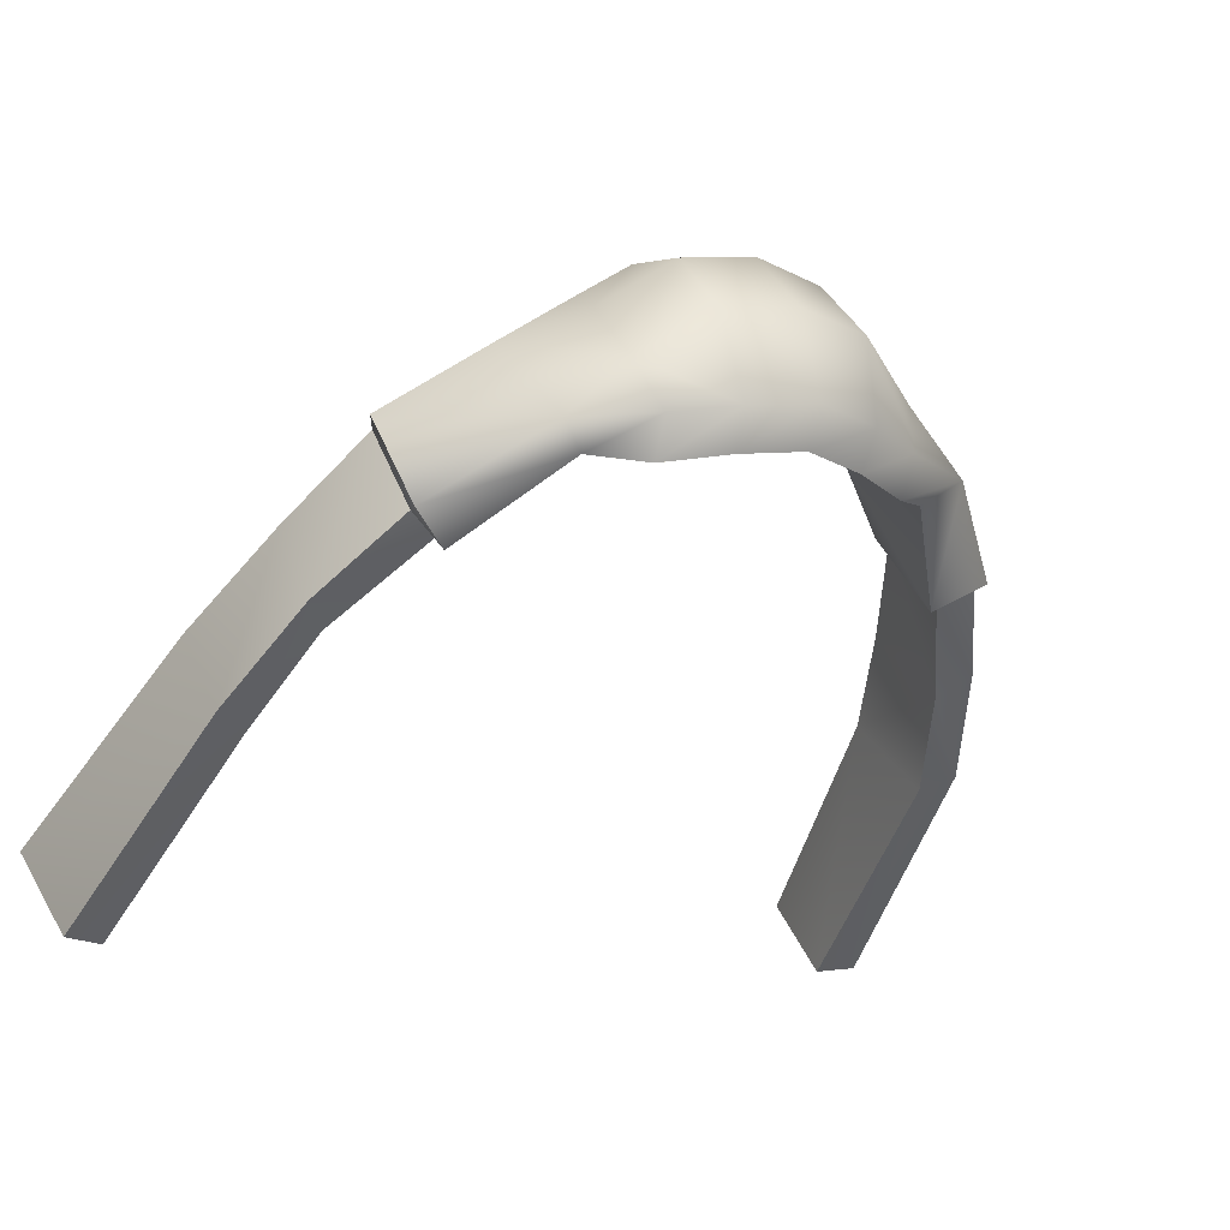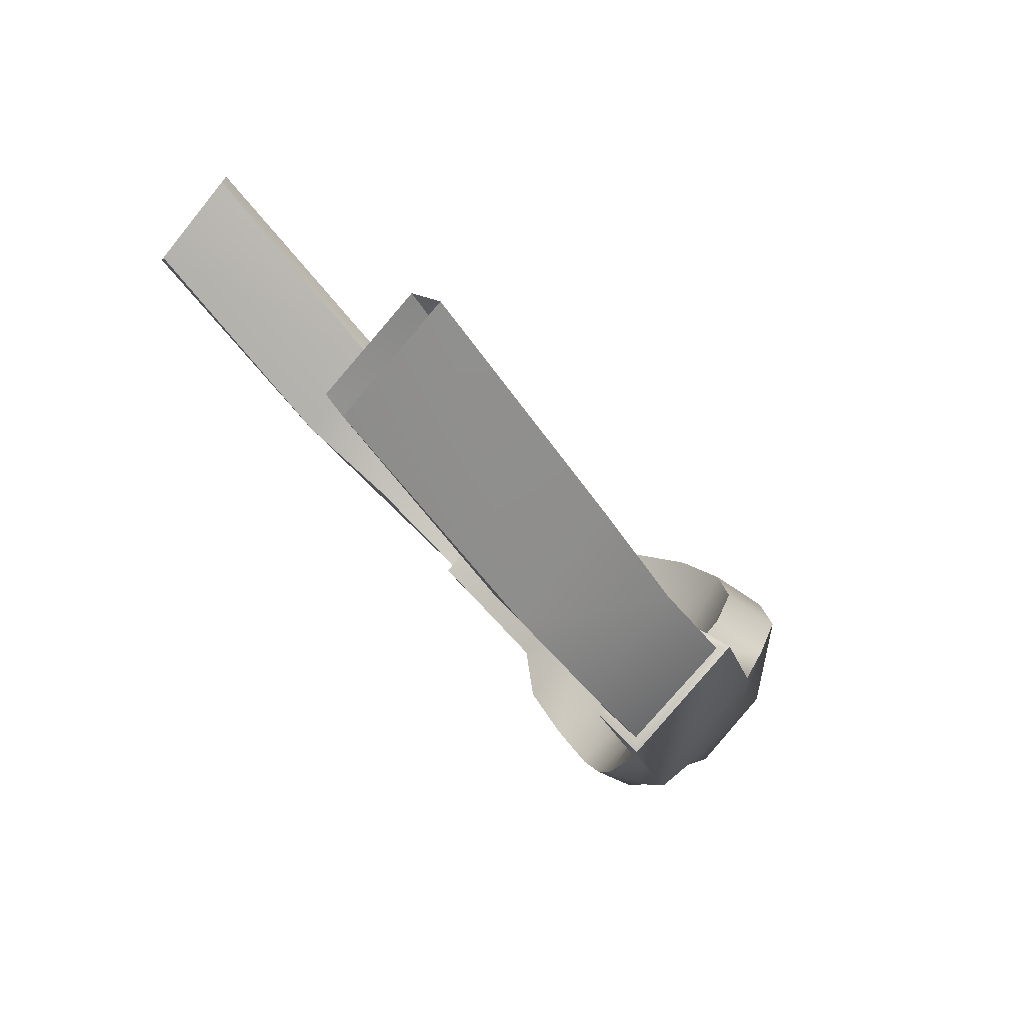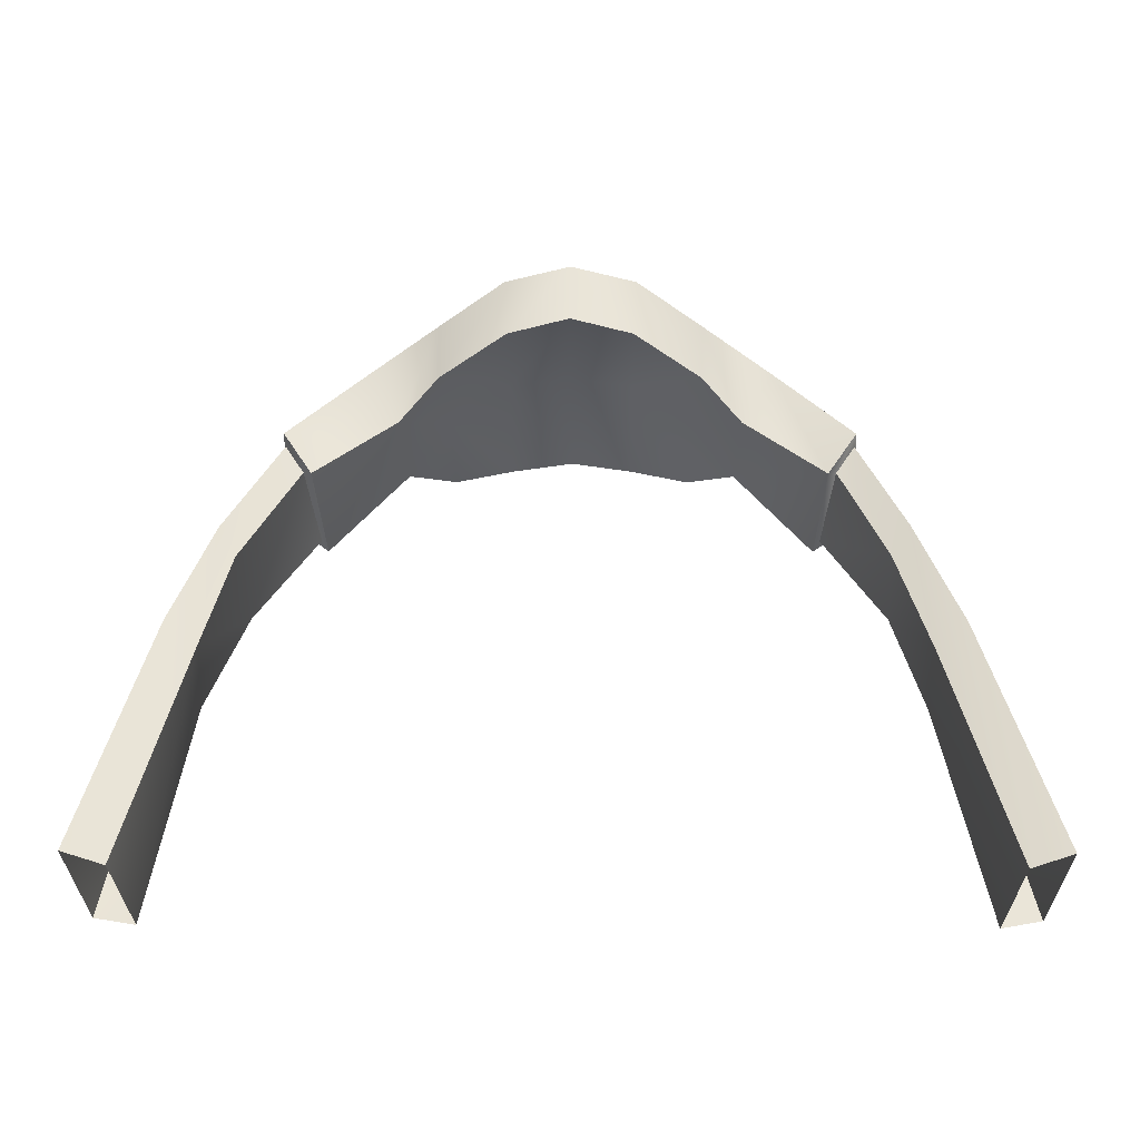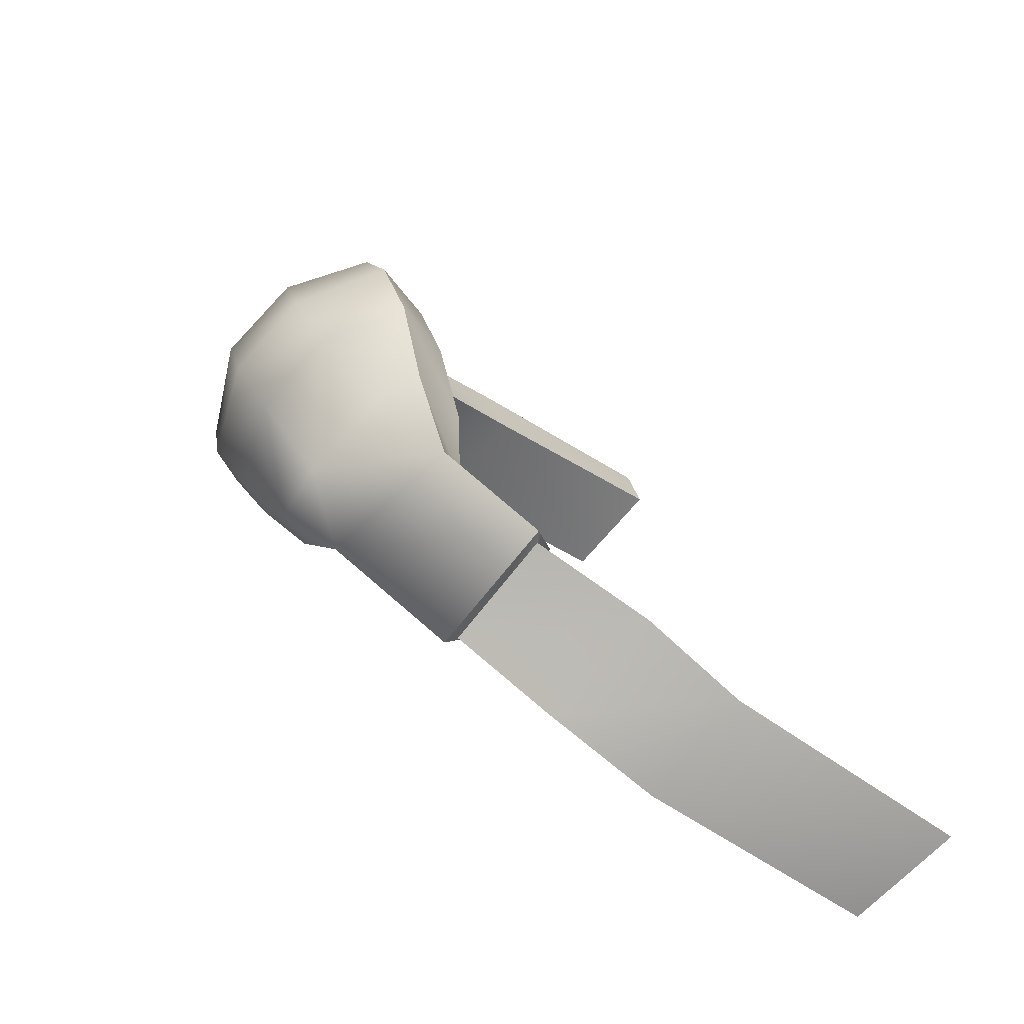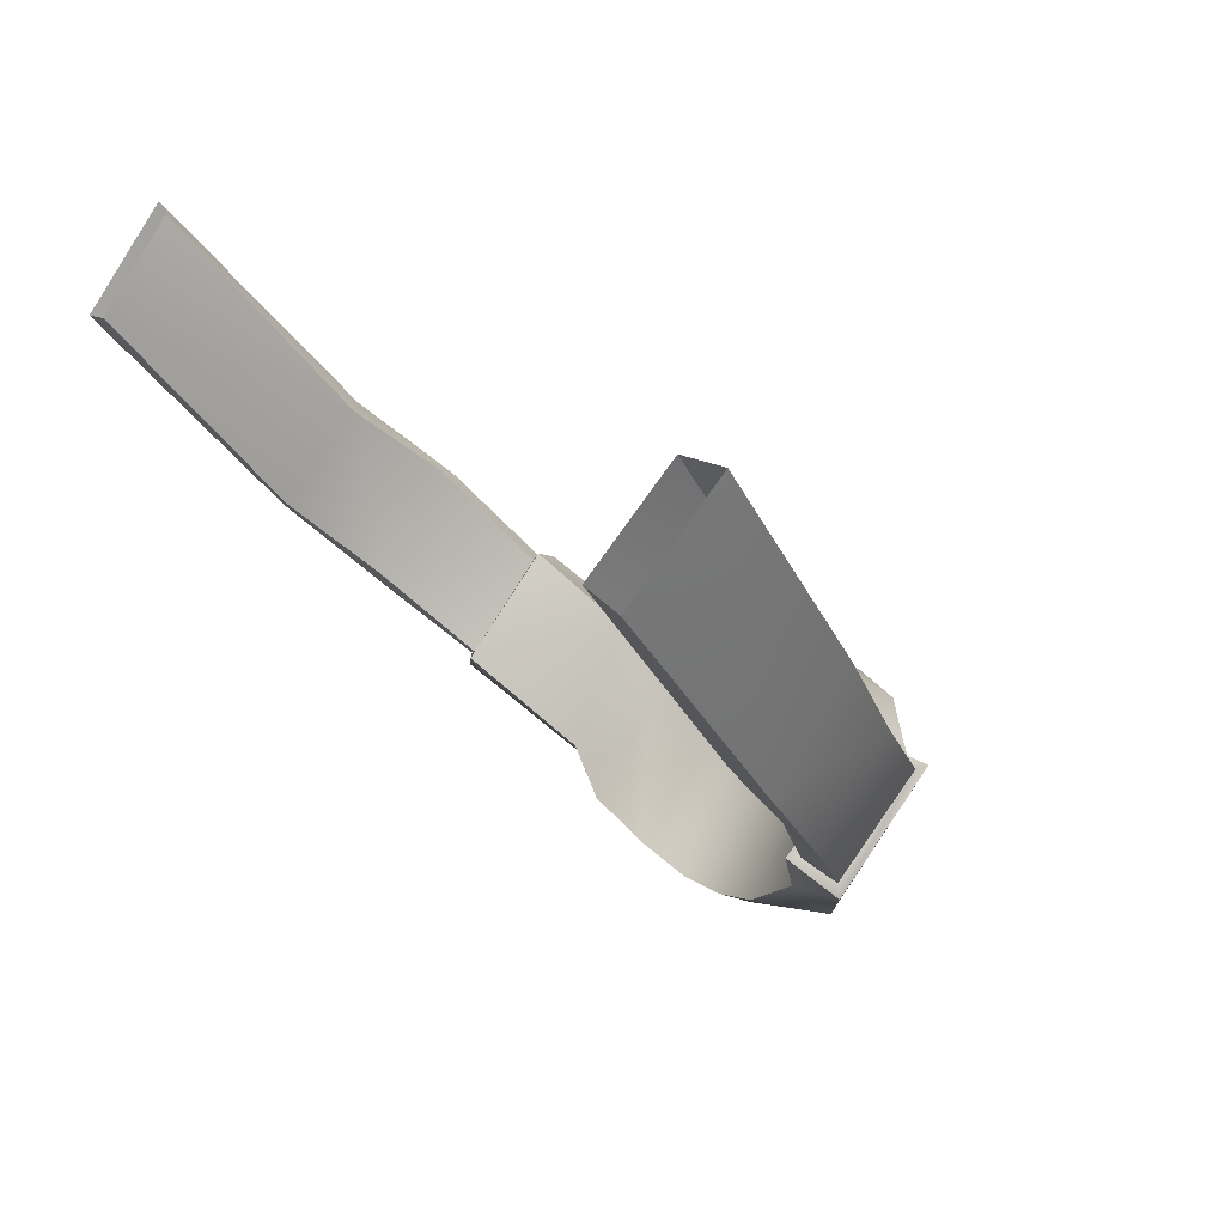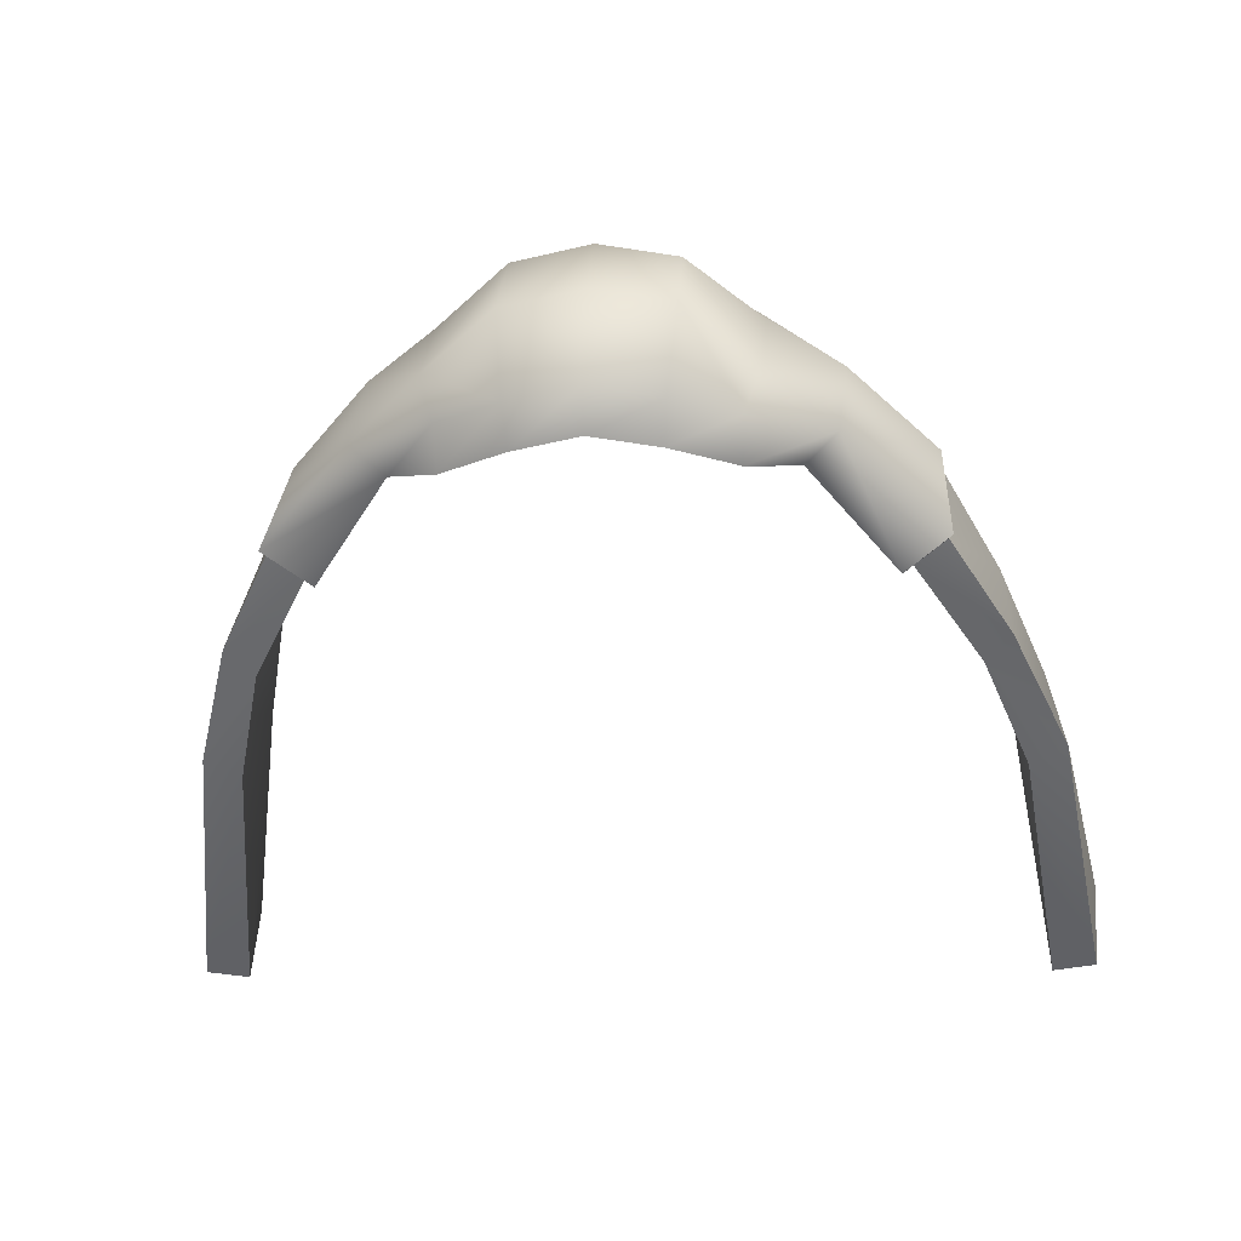
<metadata>
{"format":"obj","ext":"obj","renderer":"f3d","projection":"perspective","resolution":1024,"background":"white","views":[{"elev":-11.1,"azim":148.3,"up":"+Y"},{"elev":15.9,"azim":71.3,"up":"+Z"},{"elev":5.9,"azim":0.6,"up":"+Y"},{"elev":26.8,"azim":-109.3,"up":"+Y"},{"elev":23.7,"azim":54.9,"up":"+Z"},{"elev":-12.1,"azim":-174.3,"up":"+Y"}]}
</metadata>
<code>
g VaultSecurityHelm.001
v -2.187 7.049 16.91
v -1.61 6.947 16.49
v -1.633 7.758 17.52
v -0.8698 7.07 16.19
v -0.8937 8.215 17.18
v -0.1109 7.162 16.03
v -0.1132 8.3 17.07
v -3.212 7.225 19.02
v -3.128 6.181 17.94
v -2.219 7.802 18.25
v -1.718 8.349 18.41
v -0.8879 8.885 18.45
v -0.1163 9.07 18.45
v -5.252 2.603 22.31
v -5.361 3.595 23.44
v -4.841 4.691 19.7
v -4.694 5.672 20.82
v -4.254 5.681 18.63
v -4.195 6.652 19.87
v -3.598 6.492 17.76
v -3.547 7.527 18.74
v -3.318 7.224 18.9
v -3.547 7.527 18.74
v -3.978 6.325 20.06
v -4.195 6.652 19.87
v -4.302 5.399 20.88
v -4.694 5.672 20.82
v -4.875 3.437 23.42
v -5.361 3.595 23.44
v 2.976 7.225 19.04
v 3.083 7.224 18.92
v 3.335 7.687 18.77
v 3.313 7.527 18.76
v 3.413 6.49 17.61
v 3.368 6.492 17.78
v 2.897 6.181 17.96
v 2.98 6.313 17.96
v -3.598 6.492 17.76
v -3.21 6.313 17.95
v -4.254 5.681 18.63
v -3.96 5.457 18.94
v -4.841 4.691 19.7
v -4.434 4.522 19.87
v -5.252 2.603 22.31
v -4.762 2.55 22.41
v -0.9273 9.514 18
v -1.806 8.719 17.33
v -1.746 8.966 17.93
v -2.612 8.375 17.94
v -1.818 8.012 16.58
v -0.9942 9.28 16.99
v -1.011 8.547 16.23
v -0.1111 8.67 16.13
v -0.1103 7.599 15.8
v 0.7883 8.547 16.23
v 0.6865 7.501 15.96
v 1.594 8.012 16.59
v 1.403 7.4 16.27
v 2.317 7.314 16.64
v 1.961 7.049 16.92
v 3.413 6.49 17.61
v 2.897 6.181 17.96
v 3.335 7.687 18.77
v 2.381 8.375 17.96
v 2.976 7.225 19.04
v 1.987 7.802 18.26
v 1.515 8.966 17.93
v 1.485 8.349 18.42
v 0.6967 9.514 18
v 0.6553 8.885 18.45
v -0.1153 9.702 17.99
v -0.1163 9.07 18.45
v -0.8879 8.885 18.45
v 1.515 8.966 17.93
v 2.381 8.375 17.96
v 1.579 8.719 17.34
v 0.7681 9.28 16.99
v -0.1128 9.413 16.88
v 1.386 6.947 16.5
v 0.6473 7.07 16.2
v -0.1109 7.162 16.03
v -0.9079 7.501 15.96
v -0.8698 7.07 16.19
v -1.626 7.4 16.26
v -1.61 6.947 16.49
v -2.541 7.314 16.63
v -2.187 7.049 16.91
v -3.128 6.181 17.94
v -3.642 6.49 17.59
v -3.569 7.687 18.75
v 0.6967 9.514 18
v 3.083 7.224 18.92
v 3.644 6.327 19.81
v 3.313 7.527 18.76
v 3.888 6.654 19.67
v 4.007 5.399 20.96
v 4.396 5.672 20.89
v 4.668 3.437 23.48
v 5.154 3.595 23.47
v -0.9273 9.514 18
v -1.718 8.349 18.41
v -1.746 8.966 17.93
v -2.219 7.802 18.25
v -2.612 8.375 17.94
v -3.569 7.687 18.75
v -3.212 7.225 19.02
v 2.897 6.181 17.96
v 2.976 7.225 19.04
v 1.961 7.049 16.92
v 1.987 7.802 18.26
v 1.404 7.758 17.53
v 1.485 8.349 18.42
v 0.6668 8.215 17.18
v 0.6553 8.885 18.45
v -0.1132 8.3 17.07
v -0.1163 9.07 18.45
v 1.386 6.947 16.5
v 0.6473 7.07 16.2
v -0.1109 7.162 16.03
v 4.546 2.55 22.47
v 4.086 4.522 19.95
v 5.031 2.603 22.34
v 4.484 4.691 19.76
v 3.725 5.457 18.96
v 4.02 5.681 18.65
v 2.98 6.313 17.96
v 3.368 6.492 17.78
v 4.546 2.55 22.47
v 4.007 5.399 20.96
v 4.086 4.522 19.95
v 3.725 5.457 18.96
v 3.644 6.327 19.81
v 2.98 6.313 17.96
v 3.083 7.224 18.92
v 3.368 6.492 17.78
v 3.313 7.527 18.76
v 4.02 5.681 18.65
v 3.888 6.654 19.67
v 4.484 4.691 19.76
v 4.396 5.672 20.89
v 5.154 3.595 23.47
v -0.1153 9.702 17.99
v -3.212 7.225 19.02
v -3.569 7.687 18.75
v -3.318 7.224 18.9
v -3.547 7.527 18.74
v -3.598 6.492 17.76
v -3.642 6.49 17.59
v -3.128 6.181 17.94
v -3.21 6.313 17.95
v -4.302 5.399 20.88
v -3.96 5.457 18.94
v -3.978 6.325 20.06
v -3.318 7.224 18.9
v -3.21 6.313 17.95
v -4.875 3.437 23.42
v -4.762 2.55 22.41
v -4.434 4.522 19.87
v 3.335 7.687 18.77
v -3.21 6.313 17.95
v -3.128 6.181 17.94
v -3.318 7.224 18.9
v -3.212 7.225 19.02
v 3.083 7.224 18.92
v 2.976 7.225 19.04
v 2.98 6.313 17.96
v 2.897 6.181 17.96
v 4.668 3.437 23.48
v 5.031 2.603 22.34
f 10 8 9
f 9 1 10
f 1 3 10
f 10 3 11
f 3 5 11
f 11 5 12
f 5 13 12
f 13 5 7
f 7 5 6
f 6 5 4
f 5 3 4
f 4 3 2
f 3 1 2
f 80 81 54
f 81 82 54
f 54 82 52
f 82 84 52
f 52 84 50
f 84 86 50
f 50 86 49
f 86 90 49
f 90 86 89
f 86 88 89
f 88 86 87
f 87 86 85
f 86 84 85
f 85 84 83
f 84 82 83
f 83 82 81
f 48 47 49
f 49 47 50
f 47 51 50
f 50 51 52
f 51 53 52
f 52 53 54
f 53 55 54
f 54 55 56
f 55 57 56
f 56 57 58
f 57 59 58
f 58 59 60
f 59 61 60
f 60 61 62
f 48 46 47
f 47 46 51
f 46 78 51
f 51 78 53
f 78 55 53
f 46 142 78
f 142 91 78
f 78 91 77
f 91 76 77
f 77 76 57
f 76 75 57
f 57 75 59
f 75 159 59
f 59 159 61
f 63 64 65
f 65 64 66
f 64 67 66
f 66 67 68
f 67 69 68
f 68 69 70
f 69 71 70
f 70 71 72
f 71 73 72
f 108 110 109
f 110 111 109
f 109 111 117
f 111 113 117
f 117 113 118
f 113 115 118
f 118 115 119
f 110 112 111
f 111 112 113
f 112 114 113
f 113 114 115
f 114 116 115
f 45 44 43
f 44 42 43
f 43 42 41
f 42 40 41
f 41 40 39
f 40 38 39
f 22 23 24
f 23 25 24
f 24 25 26
f 25 27 26
f 26 27 28
f 27 29 28
f 30 31 32
f 31 33 32
f 32 33 34
f 33 35 34
f 34 35 36
f 35 37 36
f 21 20 19
f 20 18 19
f 19 18 17
f 18 16 17
f 17 16 15
f 16 14 15
f 135 136 137
f 136 138 137
f 137 138 139
f 138 140 139
f 139 140 141
f 141 169 139
f 134 133 132
f 133 131 132
f 132 131 129
f 131 130 129
f 129 130 128
f 120 121 122
f 122 121 123
f 121 124 123
f 123 124 125
f 124 126 125
f 125 126 127
f 71 100 73
f 73 100 101
f 100 102 101
f 101 102 103
f 102 104 103
f 103 104 105
f 105 106 103
f 156 157 151
f 157 158 151
f 151 158 152
f 92 93 94
f 94 93 95
f 93 96 95
f 95 96 97
f 96 98 97
f 97 98 99
f 54 56 80
f 80 56 79
f 56 58 79
f 79 58 60
f 151 152 153
f 153 152 154
f 152 155 154
f 144 148 147
f 148 149 147
f 147 149 150
f 143 144 145
f 145 144 146
f 144 147 146
f 164 165 166
f 165 167 166
f 160 161 162
f 161 163 162
f 91 74 76
f 74 75 76
f 57 55 77
f 55 78 77
f 129 128 168
f 108 109 107

</code>
